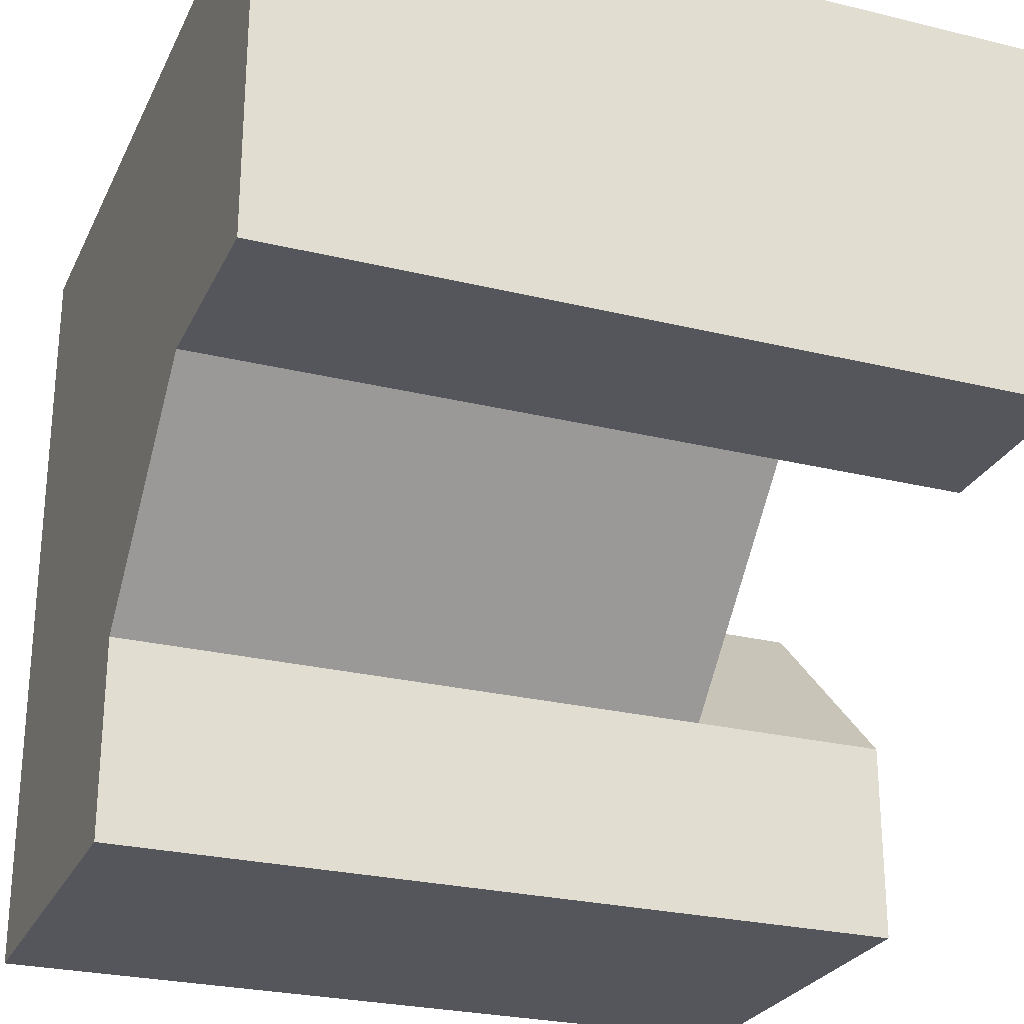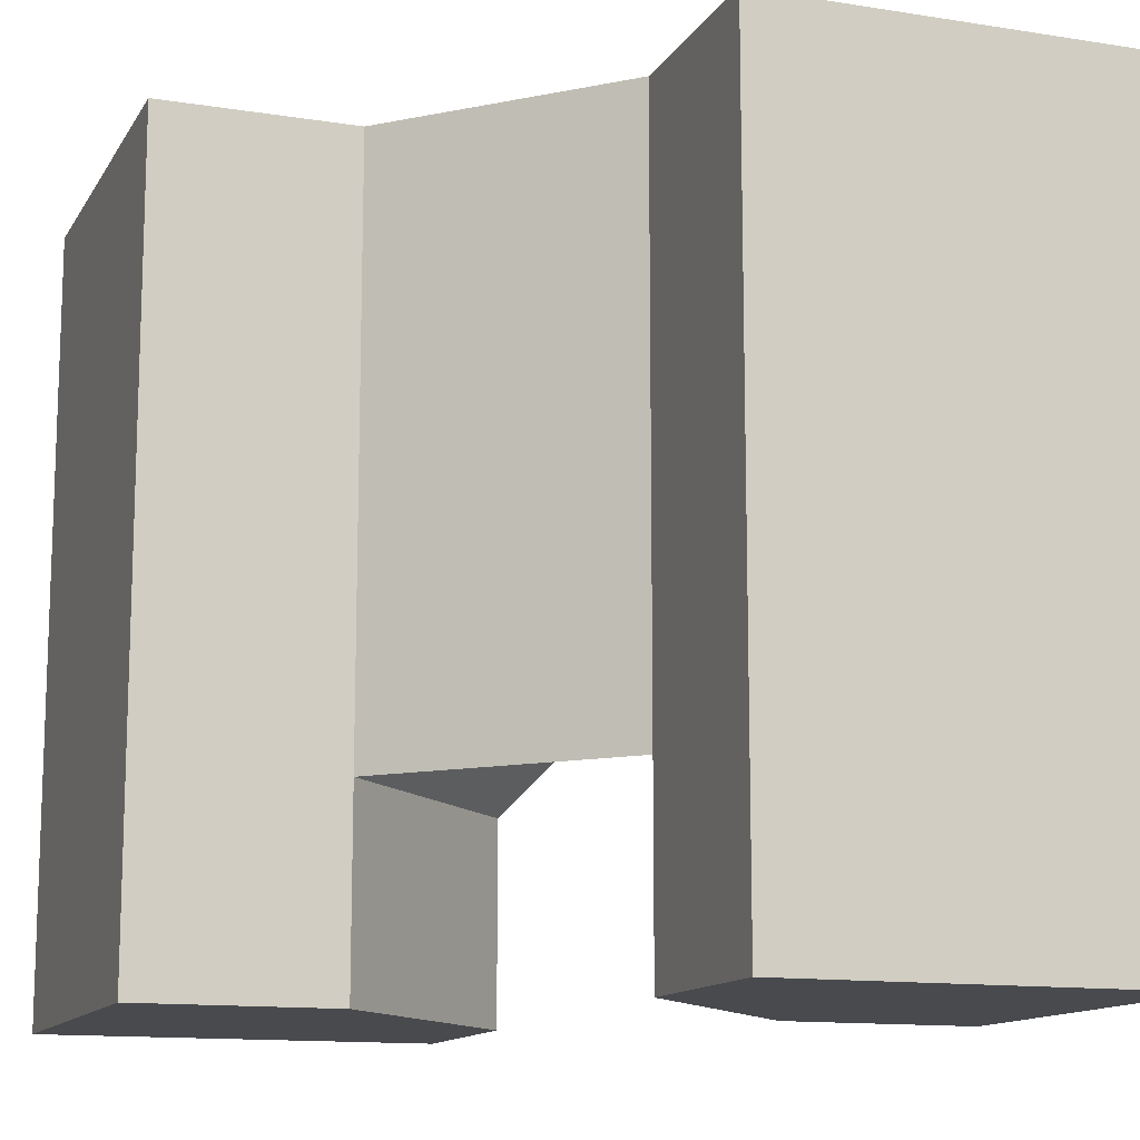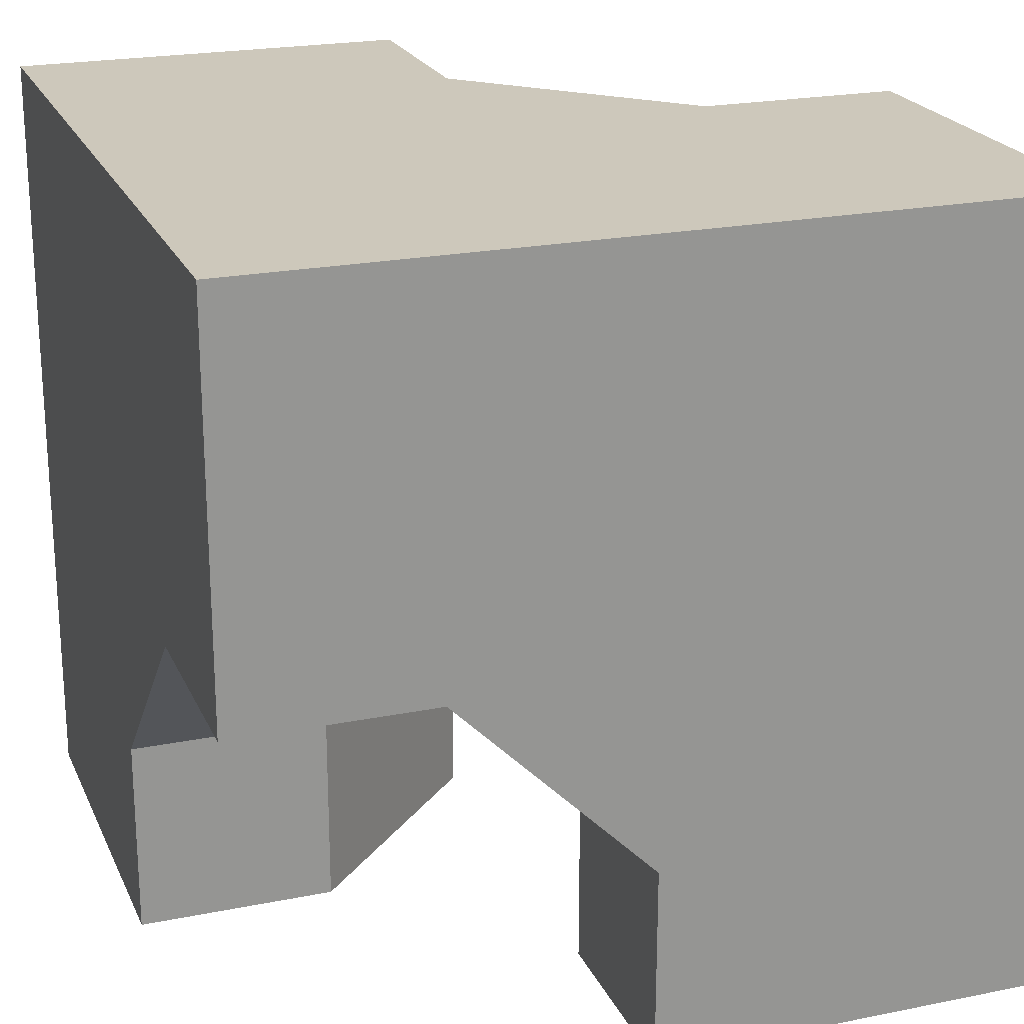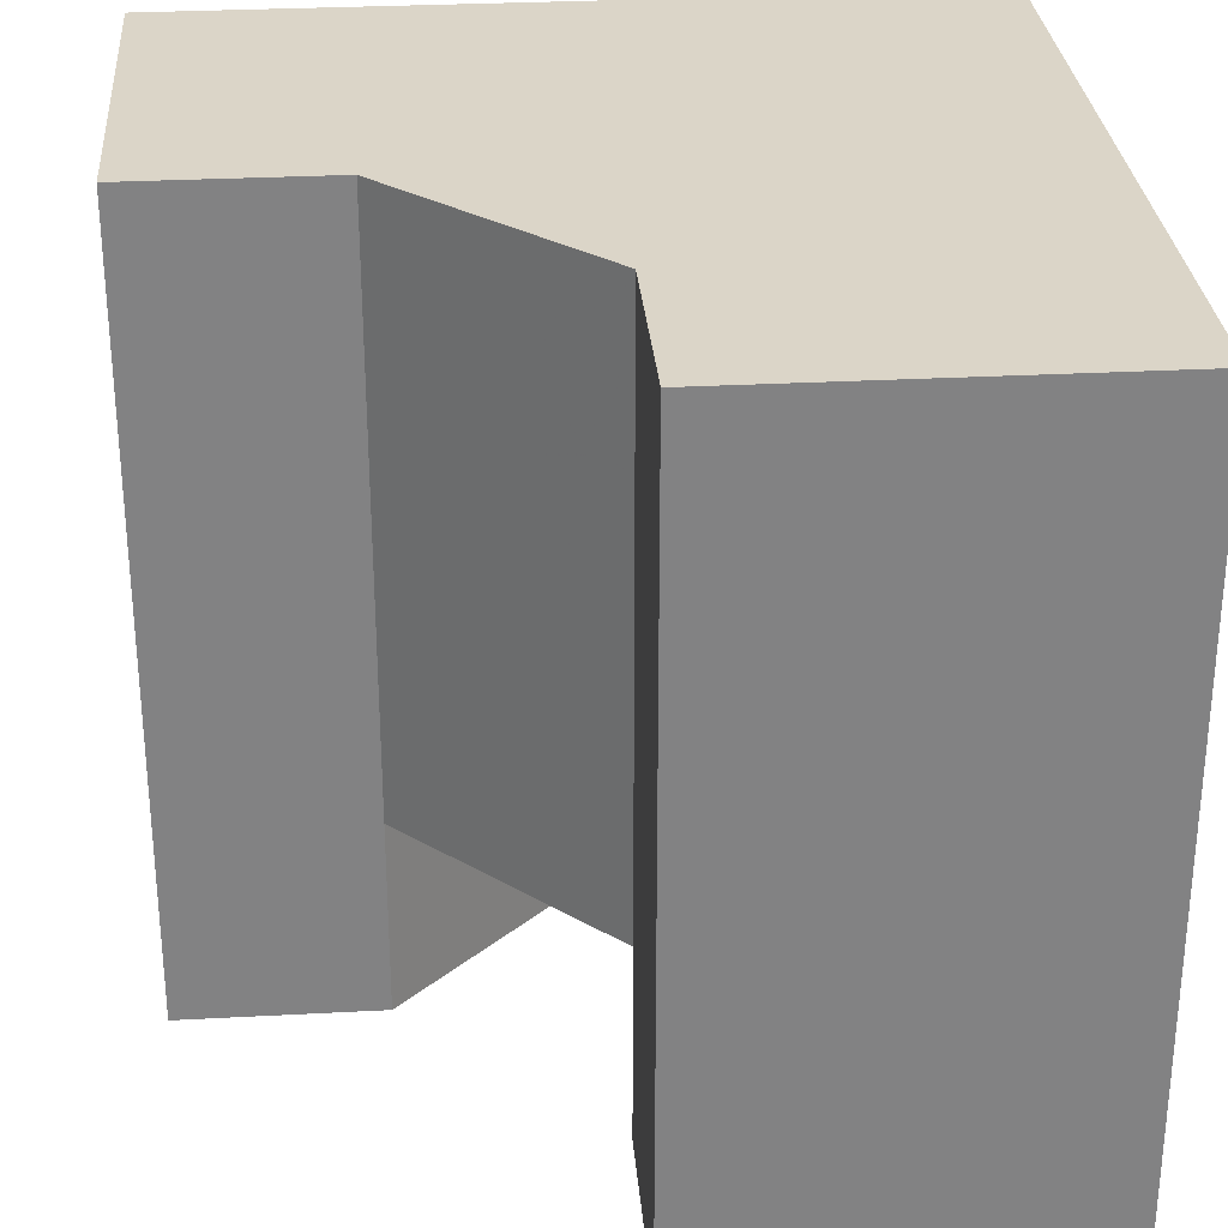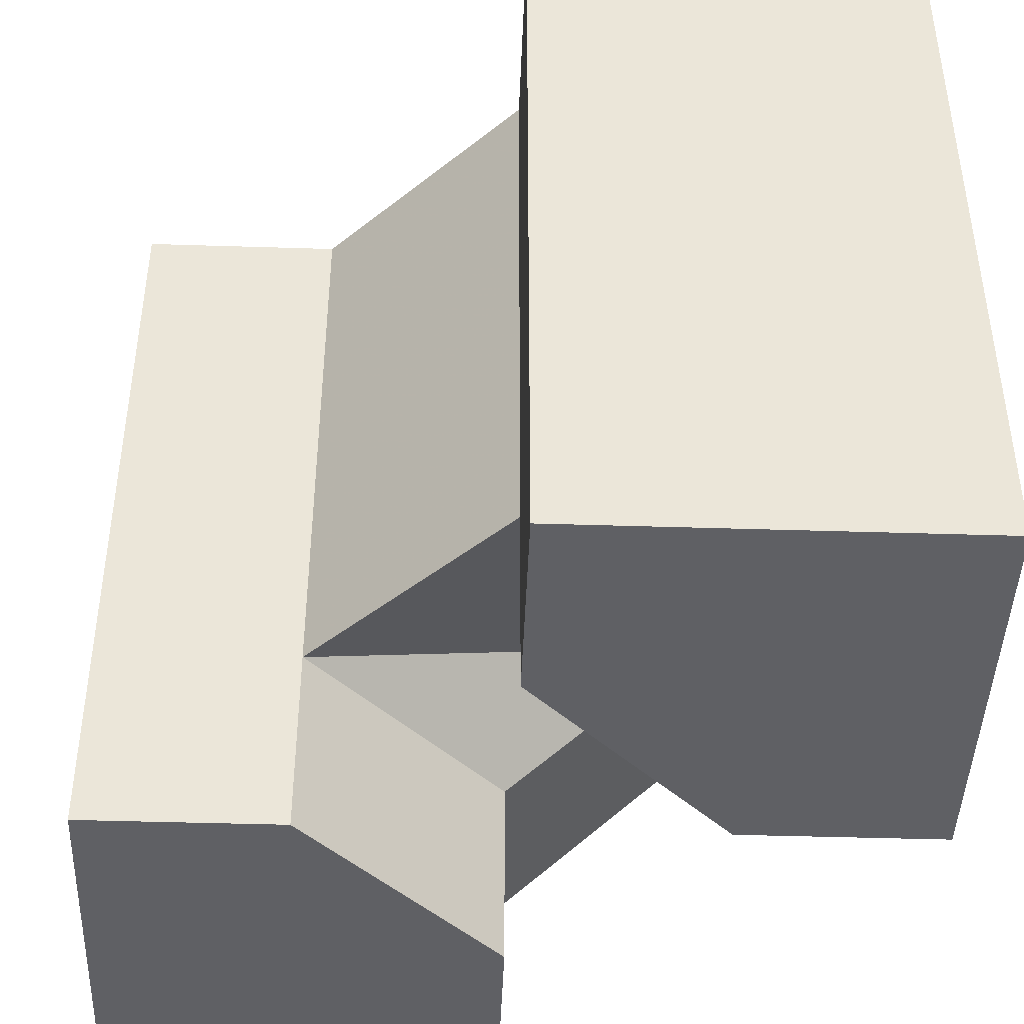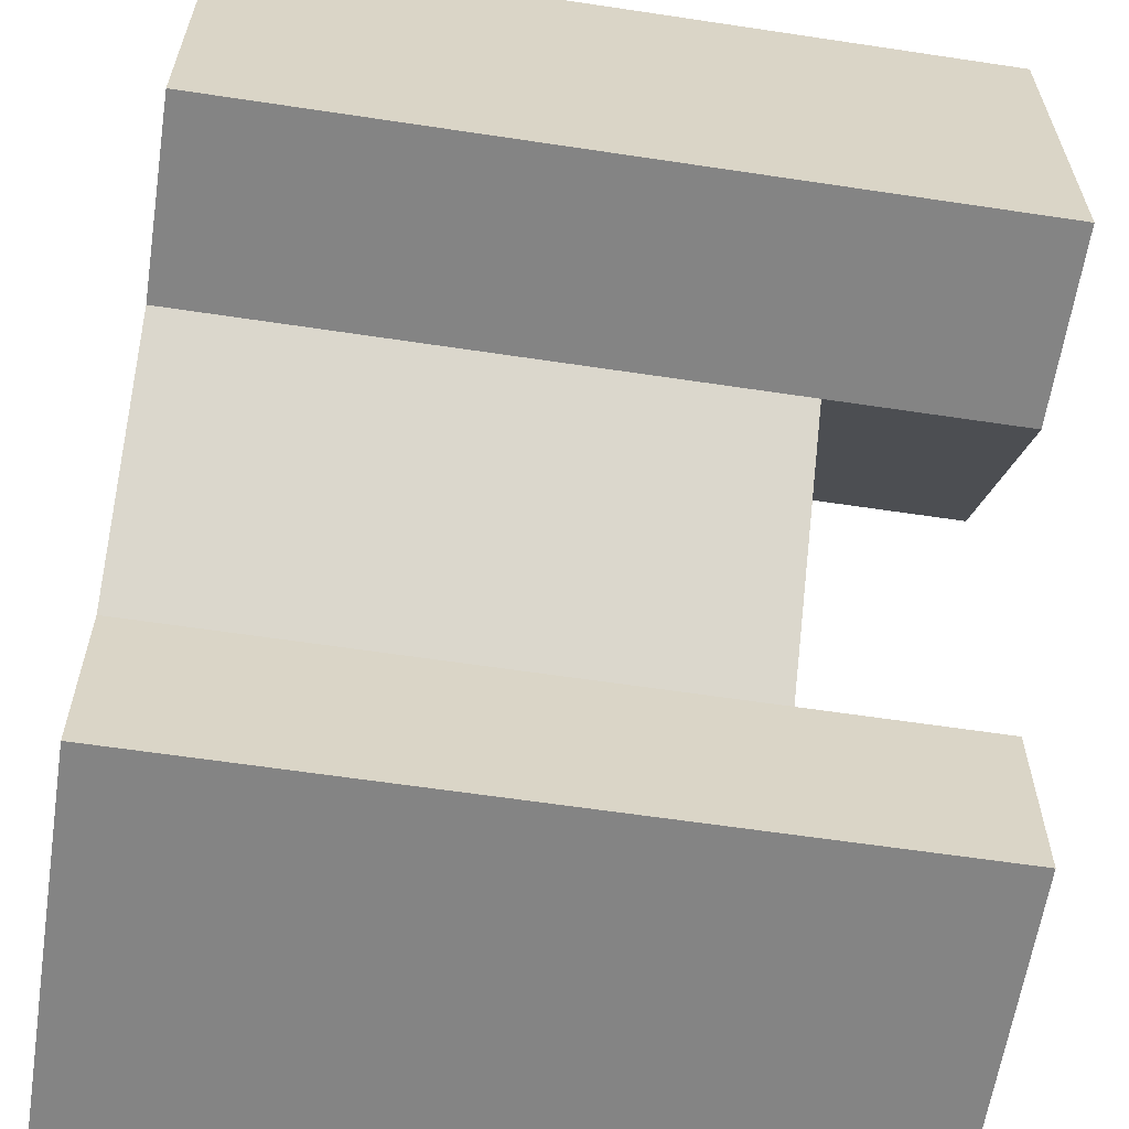
<metadata>
{"format":"obj","ext":"obj","renderer":"f3d","projection":"perspective","resolution":1024,"background":"white","views":[{"elev":-26.3,"azim":-111.1,"up":"+Z"},{"elev":-12.9,"azim":-110.1,"up":"+Y"},{"elev":22.0,"azim":70.6,"up":"+Y"},{"elev":29.5,"azim":-94.5,"up":"+Y"},{"elev":-44.1,"azim":-92.1,"up":"+Y"},{"elev":-61.4,"azim":-98.7,"up":"+Z"}]}
</metadata>
<code>
g
v -0.5 -0.5 0.5
v -0.5 0.5 0.5
v 0.5 0.5 0.5
v 0.5 0 0.5
v 0.25 0 0.5
v 0 -0.25 0.5
v 0 -0.5 0.5
v 0.5 0.5 -0.5
v -0.5 0.5 0
v -0.25 0.5 0
v 0 0.5 -0.25
v 0 0.5 -0.5
v 0 -0.25 -0.5
v 0 -0.5 -0.5
v 0.5 -0.5 -0.5
v 0 0.25 -0.5
v 0.5 0 0.25
v 0.5 -0.5 0
v 0.5 -0.25 0
v -0.5 -0.5 0
v -0.5 -0.25 0
v -0.5 0.25 0
v 0 -0.5 -0.25
v 0.125 -0.5 -0.125
v 0.25 -0.5 0
v -0.25 -0.5 0
v 0 -0.5 0.25
v 0 0.25 -0.25
v -0.25 0.25 0
v -0.25 -0.25 0
v 0.25 0 0.25
v 0 -0.25 -0.25
v 0.25 -0.25 0
v 0 -0.25 0.25
g tile_218
f 3 5 4
f 3 9 2
f 15 12 8
f 8 18 15
f 1 21 20
f 24 18 25
f 1 27 7
f 28 30 29
f 31 30 32
f 31 32 33
f 32 30 28
f 31 34 30
f 33 24 25
f 24 32 23
f 31 4 5
f 19 31 33
f 6 31 5
f 29 9 10
f 21 29 30
f 29 11 28
f 26 21 30
f 27 30 34
f 6 27 34
f 28 12 16
f 28 13 32
f 18 33 25
f 13 23 32
f 23 13 14
f 33 18 19
f 13 28 16
f 12 28 11
f 27 6 7
f 30 27 26
f 21 26 20
f 11 29 10
f 29 21 22
f 9 29 22
f 31 6 34
f 31 19 17
f 4 31 17
f 24 33 32
f 26 27 20
f 20 27 1
f 14 15 23
f 23 15 24
f 24 15 18
f 9 22 2
f 2 22 1
f 1 22 21
f 17 19 8
f 17 8 4
f 4 8 3
f 8 19 18
f 13 16 14
f 14 16 15
f 15 16 12
f 8 12 3
f 3 12 11
f 3 11 10
f 3 10 9
f 1 7 2
f 2 7 6
f 2 6 3
f 3 6 5

</code>
